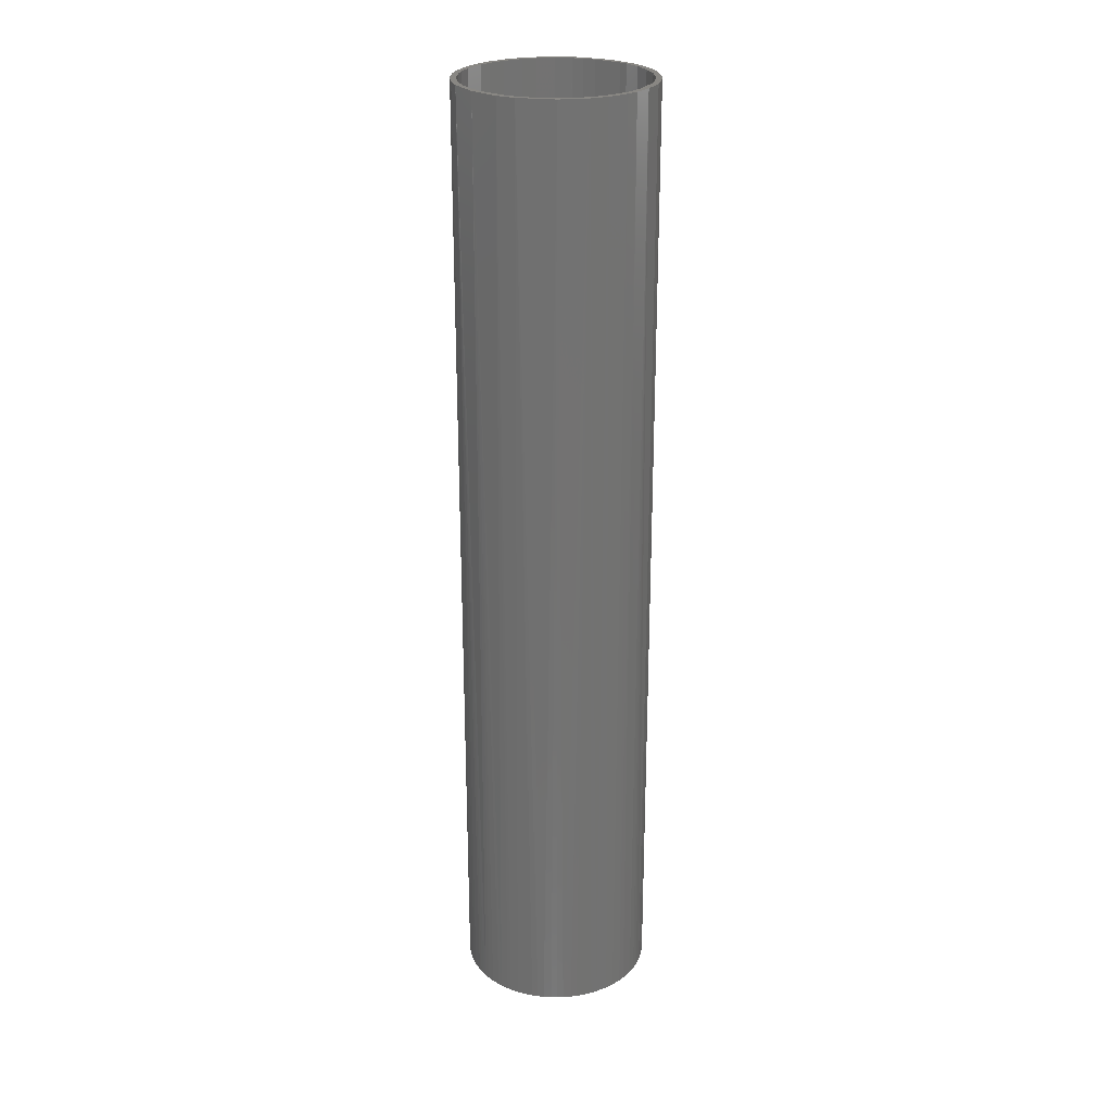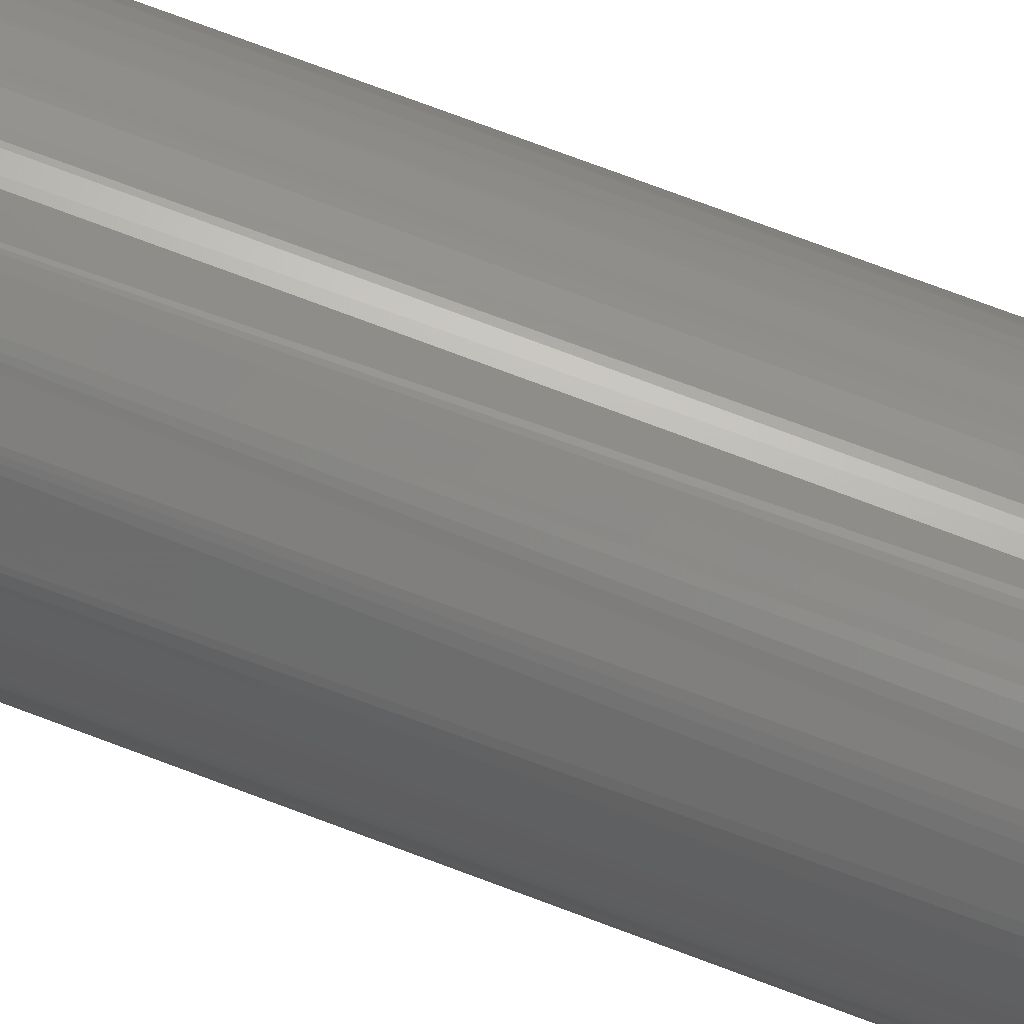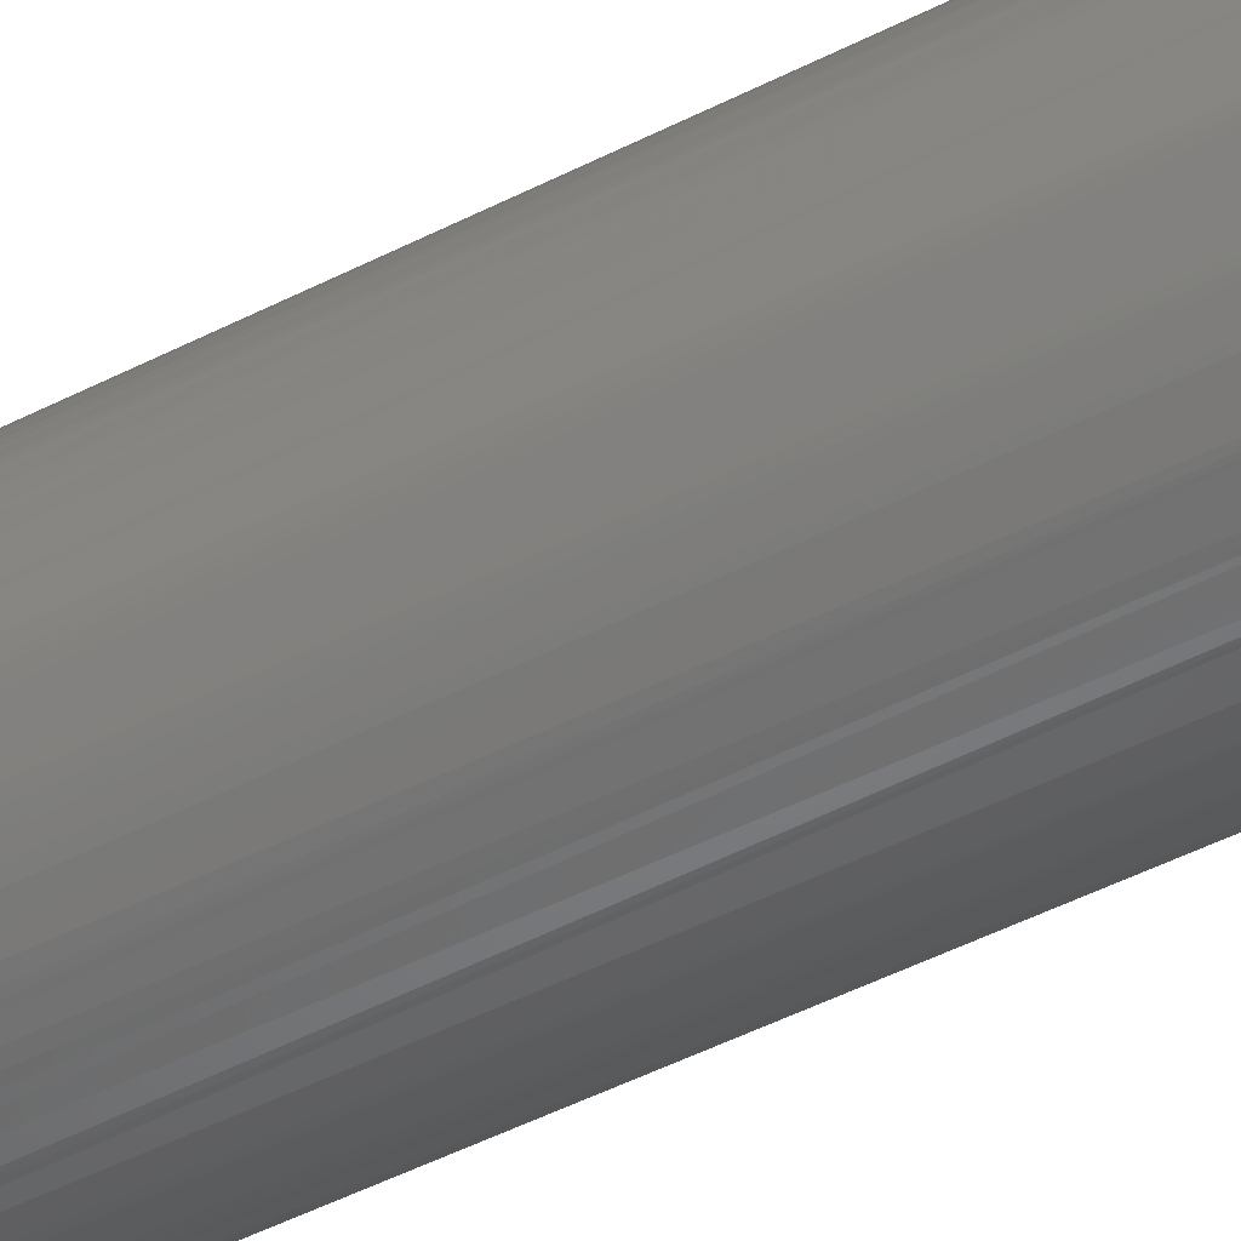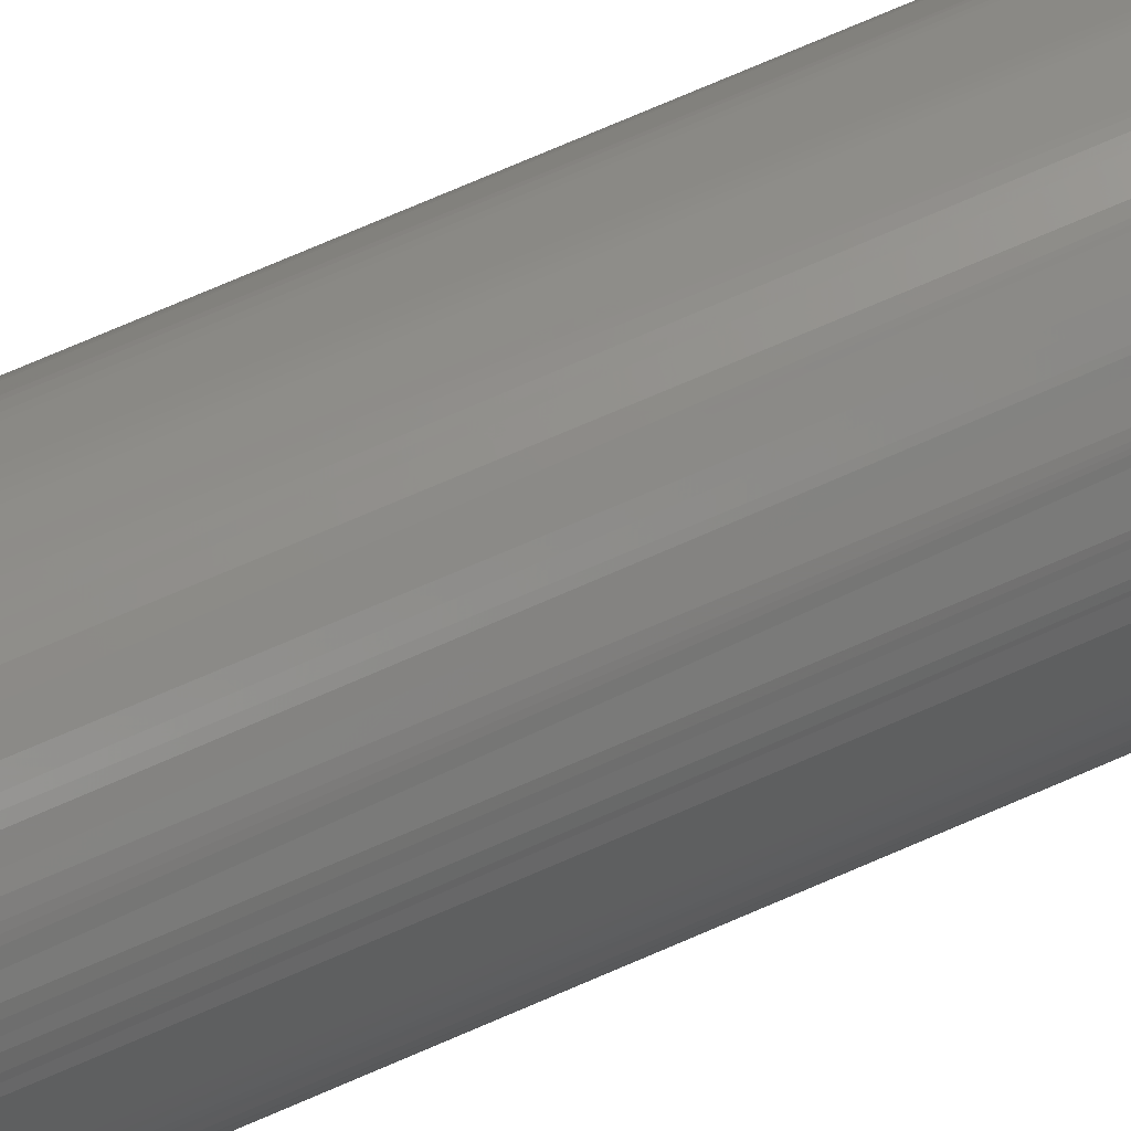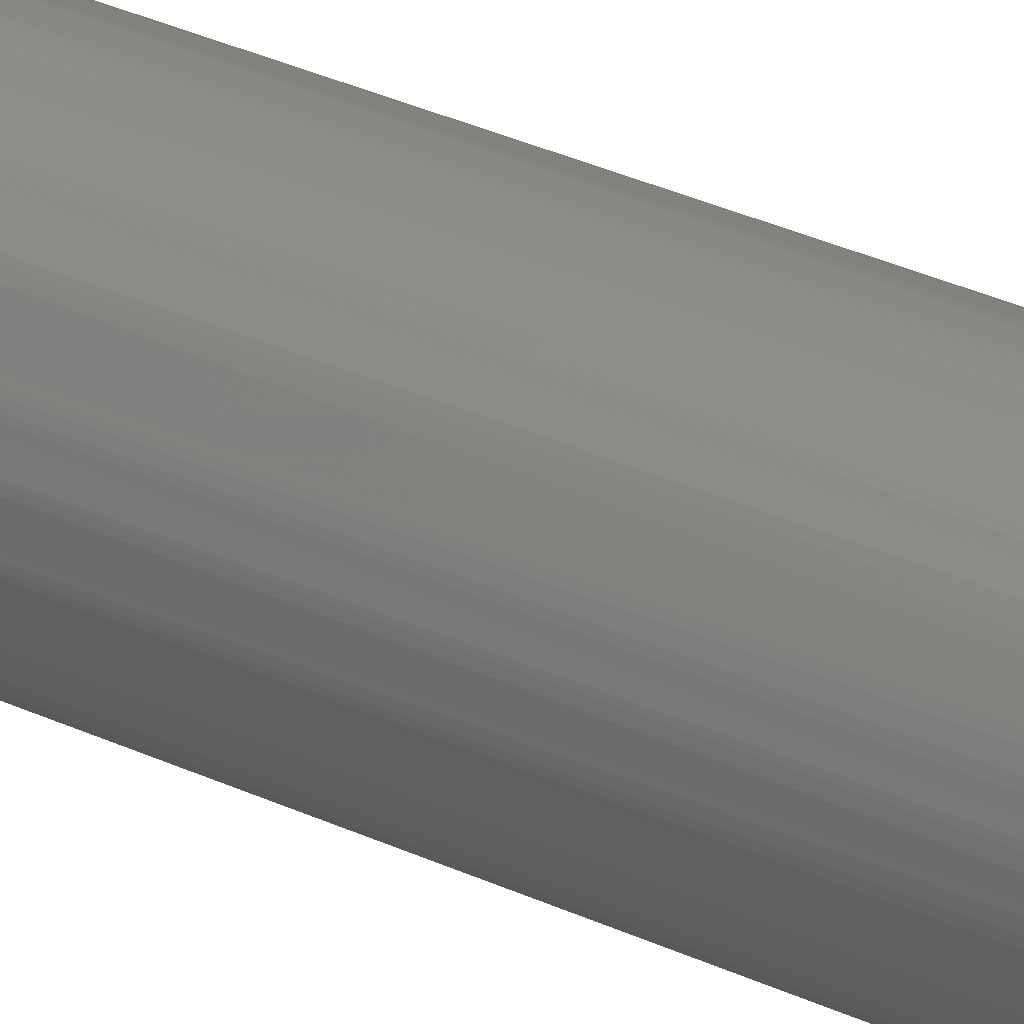
<metadata>
{"format":"stl","ext":"stl","renderer":"f3d","projection":"perspective","resolution":1024,"background":"white","views":[{"elev":25.4,"azim":145.4,"up":"+Z"},{"elev":74.3,"azim":110.6,"up":"+Y"},{"elev":-47.4,"azim":-59.8,"up":"+Y"},{"elev":78.5,"azim":-113.0,"up":"+Y"},{"elev":42.3,"azim":117.5,"up":"+Y"}]}
</metadata>
<code>
# stl→obj: 234 verts, 464 faces
v 0.04121 0.02261 0.007907
v 0.04691 0.003074 0.007907
v 0.04344 0.01799 0.007907
v 0.03965 0.02526 0.007907
v 0.03666 0.02942 0.007907
v 0.03466 0.03176 0.007907
v 0.04661 0.006137 0.007907
v 0.04541 0.01217 0.007907
v 0.04484 0.01414 0.007907
v -0.006137 0.04661 0.007907
v 0.04541 -0.01217 0.007907
v -0.003074 0.04691 0.007907
v -0.01799 0.04344 0.007907
v -0.01217 0.04541 0.007907
v -0.01018 0.0459 0.007907
v -0.02351 0.04072 0.007907
v -0.01987 0.04261 0.007907
v -0.02697 0.03851 0.007907
v -0.0325 0.03395 0.007907
v -0.02862 0.0373 0.007907
v -0.008164 0.0463 0.007907
v 0.04302 -0.01893 0.007907
v 0.04451 -0.01511 0.007907
v -0.04484 -0.01414 0.007907
v -0.03851 0.02697 0.007907
v -0.0373 0.02862 0.007907
v -0.0417 0.02171 0.007907
v -0.03466 0.03176 0.007907
v -0.04344 0.01799 0.007907
v -0.04418 0.01608 0.007907
v -0.04684 0.004098 0.007907
v -0.0463 0.008164 0.007907
v -0.04702 0 0.007907
v -0.04691 -0.003074 0.007907
v -0.04566 0.01117 0.007907
v 0.0383 0.03214 0.005907
v 0.02309 -0.04435 0.005907
v 0.03611 0.03457 0.005907
v 0.02777 0.04156 0.005907
v 0.03044 0.03967 0.005907
v 0.03378 0.03686 0.005907
v 0.025 0.0433 0.005907
v 0.009752 0.04903 0.005907
v 0.006526 0.04957 0.005907
v 0.01294 0.0483 0.005907
v 0.04532 0.02113 0.005907
v 0.0433 0.025 0.005907
v 0.04619 0.01913 0.005907
v 0.02113 0.04532 0.005907
v 0.04156 0.02777 0.005907
v 0.0483 0.01294 0.005907
v 0.04769 0.01503 0.005907
v 0.04924 0.008682 0.005907
v 0.04969 0.005442 0.005907
v 0.04995 0.002181 0.005907
v -0.01294 0.0483 0.005907
v -0.009752 0.04903 0.005907
v 0.01812 0.04659 0.005907
v -0.002181 0.04995 0.005907
v 0 0.05 0.005907
v -0.004358 0.04981 0.005907
v -0.02309 0.04435 0.005907
v -0.01913 0.04619 0.005907
v -0.03044 0.03967 0.005907
v -0.03296 0.03758 0.005907
v -0.025 0.0433 0.005907
v -0.02686 0.04217 0.005907
v -0.03535 0.03535 0.005907
v -0.0433 0.025 0.005907
v -0.03967 0.03044 0.005907
v -0.0383 0.03214 0.005907
v -0.04532 0.02113 0.005907
v -0.0483 0.01294 0.005907
v -0.04903 0.009752 0.005907
v -0.04619 0.01913 0.005907
v -0.04957 0.006526 0.005907
v -0.04769 0.01503 0.005907
v 0.0483 -0.01294 0.005907
v 0.04903 -0.009752 0.005907
v 0.04734 -0.01607 0.005907
v 0.04981 -0.004358 0.005907
v 0.04995 -0.002181 0.005907
v 0.05 0 0.005907
v 0.03967 -0.03044 0.005907
v 0.0433 -0.025 0.005907
v 0.0383 -0.03214 0.005907
v 0.04619 -0.01913 0.005907
v 0.03535 -0.03535 0.005907
v 0.02686 -0.04217 0.005907
v 0.04532 -0.02113 0.005907
v 0.025 -0.0433 0.005907
v 0.03296 -0.03758 0.005907
v 0.03044 -0.03967 0.005907
v 0 -0.05 0.005907
v 0.002181 -0.04995 0.005907
v 0.004358 -0.04981 0.005907
v 0.01913 -0.04619 0.005907
v 0.01294 -0.0483 0.005907
v 0.009752 -0.04903 0.005907
v -0.03044 -0.03967 0.005907
v -0.03378 -0.03686 0.005907
v -0.03967 -0.03044 0.005907
v -0.04156 -0.02777 0.005907
v -0.05 0 0.005907
v -0.0483 -0.01294 0.005907
v -0.04969 -0.005442 0.005907
v -0.04995 -0.002181 0.005907
v -0.04532 -0.02113 0.005907
v -0.0433 -0.025 0.005907
v -0.04619 -0.01913 0.005907
v -0.04769 -0.01503 0.005907
v 0.04702 0 0.007907
v 0.01987 0.04261 0.007907
v 0.04684 -0.004098 0.007907
v 0.0463 -0.008164 0.007907
v 0.01799 0.04344 0.007907
v 0.01217 0.04541 0.007907
v -0.03176 -0.03466 0.007907
v -0.03395 -0.0325 0.007907
v -0.01294 -0.0483 0.005907
v -0.0171 -0.04698 0.005907
v -0.009752 -0.04903 0.005907
v -0.01913 -0.04619 0.005907
v -0.006526 -0.04957 0.005907
v -0.025 -0.0433 0.005907
v -0.02113 -0.04532 0.005907
v -0.03686 -0.03378 0.005907
v 0.03466 -0.03176 0.007907
v 0.0373 -0.02862 0.007907
v -0.01799 -0.04344 0.007907
v -0.01987 -0.04261 0.007907
v -0.02697 -0.03851 0.007907
v -0.02351 -0.04072 0.007907
v -0.02862 -0.0373 0.007907
v -0.01217 -0.04541 0.007907
v 2.832e-16 -0.04702 0.007907
v -0.004098 -0.04684 0.007907
v -0.006137 -0.04661 0.007907
v -0.008164 -0.0463 0.007907
v -0.01018 -0.0459 0.007907
v -0.04344 -0.01799 0.007907
v -0.04261 -0.01987 0.007907
v -0.0417 -0.02171 0.007907
v -0.0373 -0.02862 0.007907
v -0.03965 -0.02526 0.007907
v -0.04566 -0.01117 0.007907
v -0.04661 -0.006137 0.007907
v 0.01018 0.0459 0.007907
v -2.832e-16 0.04702 0.007907
v 0.004098 0.04684 0.007907
v 0.006137 0.04661 0.007907
v 0.008164 0.0463 0.007907
v 0.03176 0.03466 0.007907
v 0.02351 0.04072 0.007907
v 0.02697 0.03851 0.007907
v 0.02862 0.0373 0.007907
v 0.01799 -0.04344 0.007907
v 0.01315 -0.04513 0.007907
v 0.01018 -0.0459 0.007907
v 0.006137 -0.04661 0.007907
v 0.003074 -0.04691 0.007907
v 0.02079 -0.04216 0.007907
v 0.0325 -0.03395 0.007907
v 0.02862 -0.0373 0.007907
v 0.02697 -0.03851 0.007907
v 0.02351 -0.04072 0.007907
v 0.0417 -0.02171 0.007907
v 0.03851 -0.02697 0.007907
v -0.04696 0.001537 0.5049
v -0.0433 0.025 0.5049
v -0.03908 0.02611 0.5049
v -0.03358 0.03286 0.5049
v -0.03044 0.03967 0.5049
v -0.03535 0.03535 0.5049
v -0.01135 0.04866 0.5049
v -0.02013 0.04575 0.5049
v -0.02942 0.03666 0.5049
v -0.005442 0.04969 0.5049
v -0.007151 0.04646 0.5049
v 0.04619 0.01913 0.5049
v 0.04646 0.007151 0.5049
v 0.04212 0.02077 0.5049
v 0.01117 0.04566 0.5049
v 0.001537 0.04696 0.5049
v 0.02777 0.04156 0.5049
v 0.01799 0.04344 0.5049
v 0.03286 0.03358 0.5049
v 0.04981 0.004358 0.5049
v -0.03755 -0.03293 0.5049
v -0.0317 -0.03862 0.5049
v -0.02404 -0.04383 0.5049
v -0.01451 -0.04782 0.5049
v -0.01117 -0.04566 0.5049
v -0.01799 -0.04344 0.5049
v -0.04969 0.005442 0.5049
v -0.04566 -0.01117 0.5049
v -0.04577 0.01015 0.5049
v -0.04619 0.01913 0.5049
v -0.0483 0.01294 0.5049
v -0.01655 0.04397 0.5049
v 0.005442 0.04969 0.5049
v 0.04156 0.02777 0.5049
v 0.03908 0.02611 0.5049
v 0.01451 0.04782 0.5049
v 0.02611 0.03908 0.5049
v -0.03286 -0.03358 0.5049
v -0.02611 -0.03908 0.5049
v -0.001537 -0.04696 0.5049
v -0.04981 -0.004358 0.5049
v -0.04619 -0.01913 0.5049
v -0.04646 -0.007151 0.5049
v -0.04015 -0.02436 0.5049
v -0.03666 -0.02942 0.5049
v -0.03967 0.03044 0.5049
v -0.04302 0.01893 0.5049
v 0.04696 -0.001537 0.5049
v 0.0436 -0.01751 0.5049
v -0.005442 -0.04969 0.5049
v 0.01314 -0.04508 0.5049
v 0.007151 -0.04646 0.5049
v 0.03044 -0.03967 0.5049
v 0.005442 -0.04969 0.5049
v 0.01135 -0.04866 0.5049
v 0.02013 -0.04575 0.5049
v 0.02351 -0.04072 0.5049
v 0.02942 -0.03666 0.5049
v 0.03535 -0.03535 0.5049
v 0.0433 -0.025 0.5049
v 0.03358 -0.03286 0.5049
v 0.03908 -0.02611 0.5049
v 0.04619 -0.01913 0.5049
v 0.04866 -0.01135 0.5049
v 0.04606 -0.009162 0.5049
v 0.03967 -0.03044 0.5049
f 1 2 3
f 4 2 1
f 5 2 4
f 6 2 5
f 7 8 2
f 8 9 2
f 9 3 2
f 10 11 12
f 13 11 14
f 14 11 15
f 16 11 17
f 17 11 13
f 18 11 16
f 19 11 20
f 20 11 18
f 15 11 21
f 21 11 10
f 22 23 24
f 25 11 26
f 27 11 25
f 26 11 28
f 29 11 27
f 28 11 19
f 30 23 29
f 31 23 32
f 31 33 23
f 33 34 23
f 32 23 35
f 35 23 30
f 36 37 38
f 39 40 37
f 38 37 41
f 40 41 37
f 42 39 37
f 43 37 44
f 45 37 43
f 46 37 47
f 48 37 46
f 49 42 37
f 36 50 37
f 47 37 50
f 51 37 52
f 53 37 51
f 54 37 53
f 55 37 54
f 56 57 37
f 58 49 37
f 45 58 37
f 48 52 37
f 59 60 37
f 60 44 37
f 61 37 57
f 59 37 61
f 62 63 37
f 64 37 65
f 66 37 67
f 56 37 63
f 67 37 64
f 65 37 68
f 62 37 66
f 69 70 37
f 68 37 71
f 71 37 70
f 69 37 72
f 73 37 74
f 72 37 75
f 74 37 76
f 77 37 73
f 75 37 77
f 78 37 79
f 80 37 78
f 81 79 37
f 82 81 37
f 55 83 37
f 83 82 37
f 84 37 85
f 86 37 84
f 87 37 80
f 88 89 86
f 87 90 37
f 90 85 37
f 91 86 89
f 37 86 91
f 92 89 88
f 93 89 92
f 94 37 95
f 96 95 37
f 97 98 37
f 98 99 37
f 96 37 99
f 100 101 37
f 102 103 37
f 104 76 37
f 105 106 37
f 106 107 37
f 107 104 37
f 108 37 109
f 103 109 37
f 110 37 108
f 111 105 37
f 110 111 37
f 112 113 114
f 114 113 115
f 115 113 11
f 2 113 112
f 116 117 11
f 118 22 119
f 120 121 37
f 122 120 37
f 121 123 37
f 124 122 37
f 94 124 37
f 100 37 125
f 126 125 37
f 123 126 37
f 102 37 127
f 127 37 101
f 128 129 130
f 130 22 131
f 132 133 22
f 131 22 133
f 134 22 118
f 130 135 128
f 136 128 137
f 137 128 138
f 138 128 139
f 139 128 140
f 140 128 135
f 141 142 22
f 142 143 22
f 119 22 144
f 143 145 22
f 145 144 22
f 24 23 146
f 34 147 23
f 146 23 147
f 117 148 11
f 12 11 149
f 150 149 11
f 151 150 11
f 152 151 11
f 148 152 11
f 6 153 2
f 116 11 113
f 113 2 154
f 154 2 155
f 155 2 156
f 156 2 153
f 134 132 22
f 24 141 22
f 157 128 158
f 128 159 158
f 128 160 159
f 128 161 160
f 128 136 161
f 162 163 128
f 162 164 163
f 162 165 164
f 162 166 165
f 162 128 157
f 11 29 23
f 22 130 167
f 168 167 130
f 129 168 130
f 31 169 33
f 170 72 75
f 27 25 171
f 26 172 25
f 173 65 68
f 174 68 71
f 174 71 70
f 175 56 63
f 63 62 176
f 18 177 20
f 57 178 61
f 175 57 56
f 10 179 21
f 14 15 179
f 48 180 52
f 180 48 46
f 7 181 8
f 181 9 8
f 3 182 1
f 117 183 148
f 152 148 183
f 150 184 149
f 185 40 39
f 39 42 185
f 186 117 116
f 40 185 41
f 6 187 153
f 52 188 51
f 189 127 101
f 125 190 100
f 191 125 126
f 121 191 123
f 126 123 191
f 192 122 124
f 193 137 138
f 194 135 130
f 107 195 104
f 24 146 196
f 24 196 141
f 197 31 32
f 26 28 172
f 198 77 73
f 73 74 199
f 199 74 76
f 197 32 35
f 198 75 77
f 173 64 65
f 200 17 13
f 18 16 177
f 201 59 61
f 184 10 12
f 177 16 17
f 12 149 184
f 46 47 202
f 202 47 50
f 202 50 36
f 181 3 9
f 203 6 5
f 49 204 42
f 204 49 58
f 205 154 155
f 204 58 45
f 204 45 43
f 154 205 113
f 55 54 188
f 202 36 38
f 201 44 60
f 201 60 59
f 172 28 19
f 197 30 29
f 197 35 30
f 69 72 170
f 101 100 190
f 206 134 118
f 207 133 132
f 179 15 21
f 67 176 66
f 67 64 176
f 200 13 14
f 132 134 206
f 207 130 131
f 188 53 51
f 136 137 208
f 136 208 161
f 209 107 106
f 209 105 111
f 210 110 108
f 146 147 211
f 210 108 109
f 210 109 103
f 189 103 102
f 189 102 127
f 212 145 143
f 196 143 142
f 213 119 144
f 183 150 151
f 19 20 177
f 176 62 66
f 70 69 214
f 29 27 215
f 5 4 203
f 195 76 104
f 202 38 41
f 155 156 187
f 216 7 2
f 207 131 133
f 11 23 217
f 1 182 4
f 94 218 124
f 169 34 33
f 169 147 34
f 142 141 196
f 187 156 153
f 183 151 152
f 205 116 113
f 118 119 206
f 192 121 120
f 120 122 192
f 140 135 193
f 139 140 193
f 193 138 139
f 53 188 54
f 218 94 95
f 204 43 44
f 208 160 161
f 219 158 159
f 106 105 209
f 212 144 145
f 220 159 160
f 221 92 88
f 218 95 96
f 99 222 96
f 223 99 98
f 97 223 98
f 97 37 224
f 224 37 91
f 93 92 221
f 162 157 225
f 225 166 162
f 163 164 226
f 165 225 164
f 227 88 86
f 227 86 84
f 87 228 90
f 229 128 163
f 229 129 128
f 168 230 167
f 231 80 78
f 232 81 82
f 232 83 55
f 22 217 23
f 11 233 115
f 216 112 114
f 229 168 129
f 216 2 112
f 158 219 157
f 89 224 91
f 89 93 224
f 225 165 166
f 210 111 110
f 87 80 231
f 217 22 167
f 78 79 232
f 232 79 81
f 232 82 83
f 233 114 115
f 85 228 84
f 85 90 228
f 169 31 197
f 198 170 75
f 173 68 174
f 175 63 176
f 178 57 175
f 41 185 202
f 107 209 195
f 25 172 171
f 27 171 215
f 199 198 73
f 173 176 64
f 182 3 181
f 201 204 44
f 186 183 117
f 150 183 184
f 116 205 186
f 232 55 188
f 187 6 203
f 70 214 174
f 101 190 189
f 170 214 69
f 125 191 190
f 207 132 206
f 172 19 177
f 194 193 135
f 14 179 200
f 17 200 177
f 208 137 193
f 180 46 202
f 209 111 210
f 169 211 147
f 212 143 196
f 184 179 10
f 197 29 215
f 182 203 4
f 130 207 194
f 124 218 192
f 201 61 178
f 7 216 181
f 188 52 180
f 204 185 42
f 155 187 205
f 121 192 191
f 189 210 103
f 211 196 146
f 144 212 213
f 160 208 220
f 206 119 213
f 164 225 226
f 227 221 88
f 222 99 223
f 159 220 219
f 223 97 224
f 229 163 226
f 227 84 234
f 231 228 87
f 76 195 199
f 230 168 229
f 11 217 233
f 232 231 78
f 96 222 218
f 157 219 225
f 93 221 224
f 233 216 114
f 234 84 228
f 167 230 217
f 210 189 212
f 206 213 189
f 213 212 189
f 189 190 206
f 207 206 190
f 190 191 207
f 192 194 191
f 207 191 194
f 193 194 192
f 192 218 193
f 222 220 208
f 193 218 208
f 211 169 209
f 211 209 196
f 210 196 209
f 196 210 212
f 222 208 218
f 224 219 223
f 223 220 222
f 220 223 219
f 221 225 224
f 227 226 221
f 219 224 225
f 226 227 229
f 225 221 226
f 230 229 234
f 227 234 229
f 216 233 232
f 188 216 232
f 234 228 230
f 232 217 231
f 231 217 228
f 230 228 217
f 217 232 233
f 170 171 214
f 172 214 171
f 198 215 170
f 199 215 198
f 195 197 199
f 171 170 215
f 215 199 197
f 197 195 169
f 195 209 169
f 172 177 174
f 173 174 177
f 214 172 174
f 179 184 178
f 201 178 184
f 176 200 175
f 175 179 178
f 179 175 200
f 177 200 176
f 176 173 177
f 181 216 188
f 188 180 181
f 202 182 180
f 181 180 182
f 187 202 185
f 187 203 202
f 182 202 203
f 185 205 187
f 185 204 186
f 186 204 183
f 201 183 204
f 205 185 186
f 183 201 184

</code>
